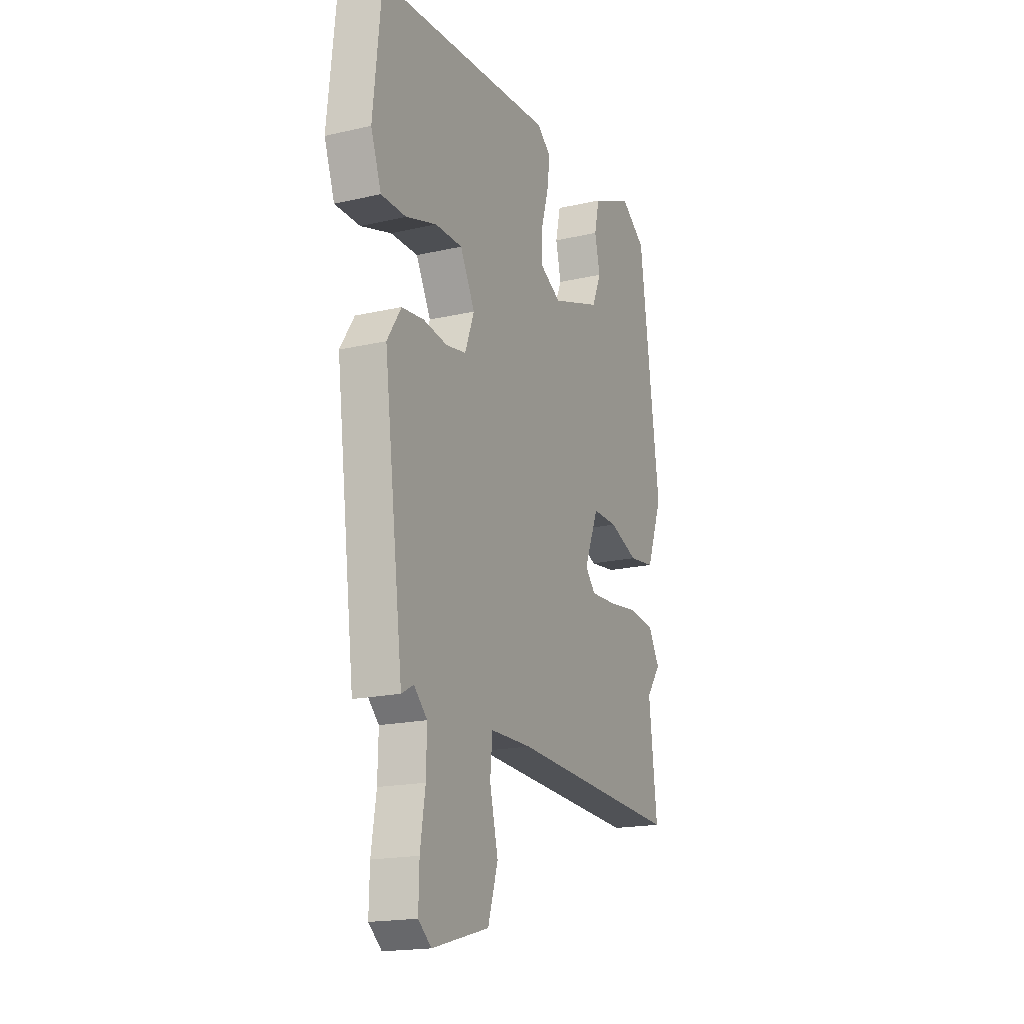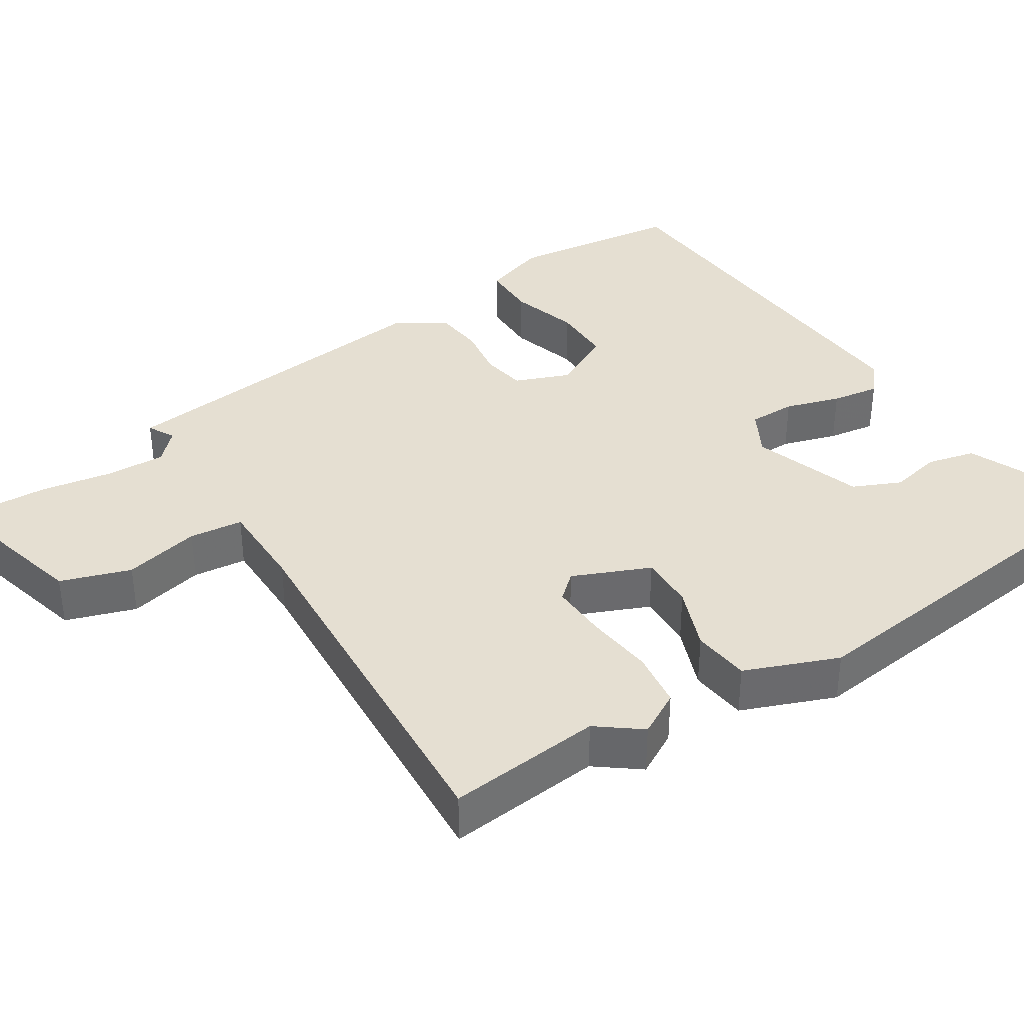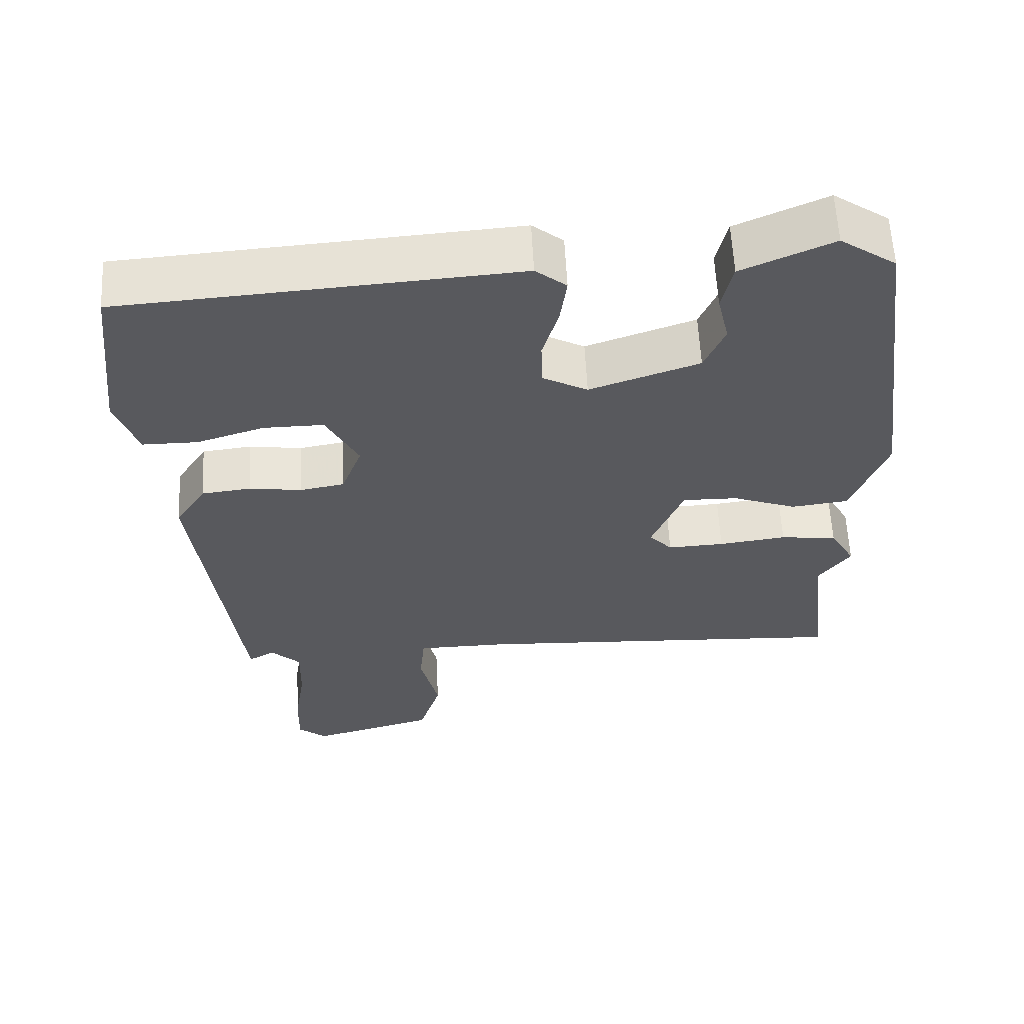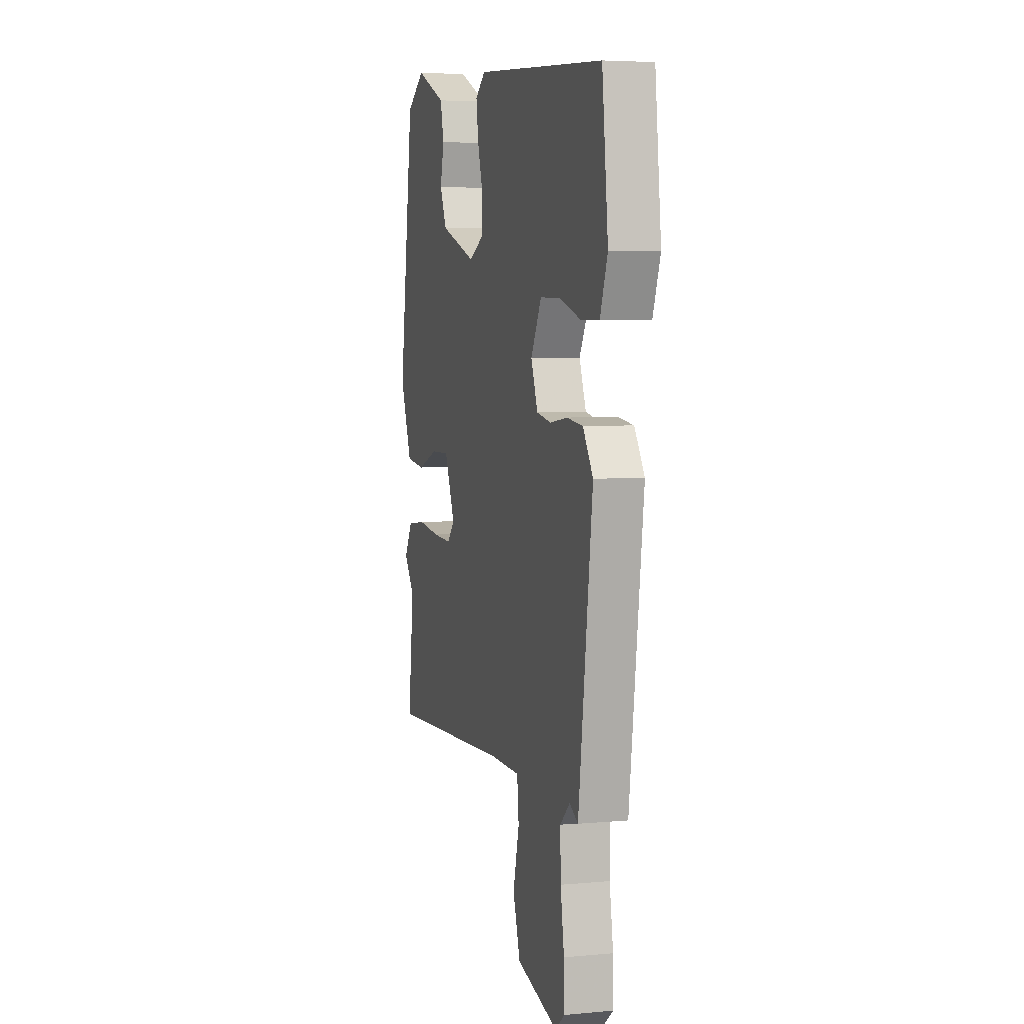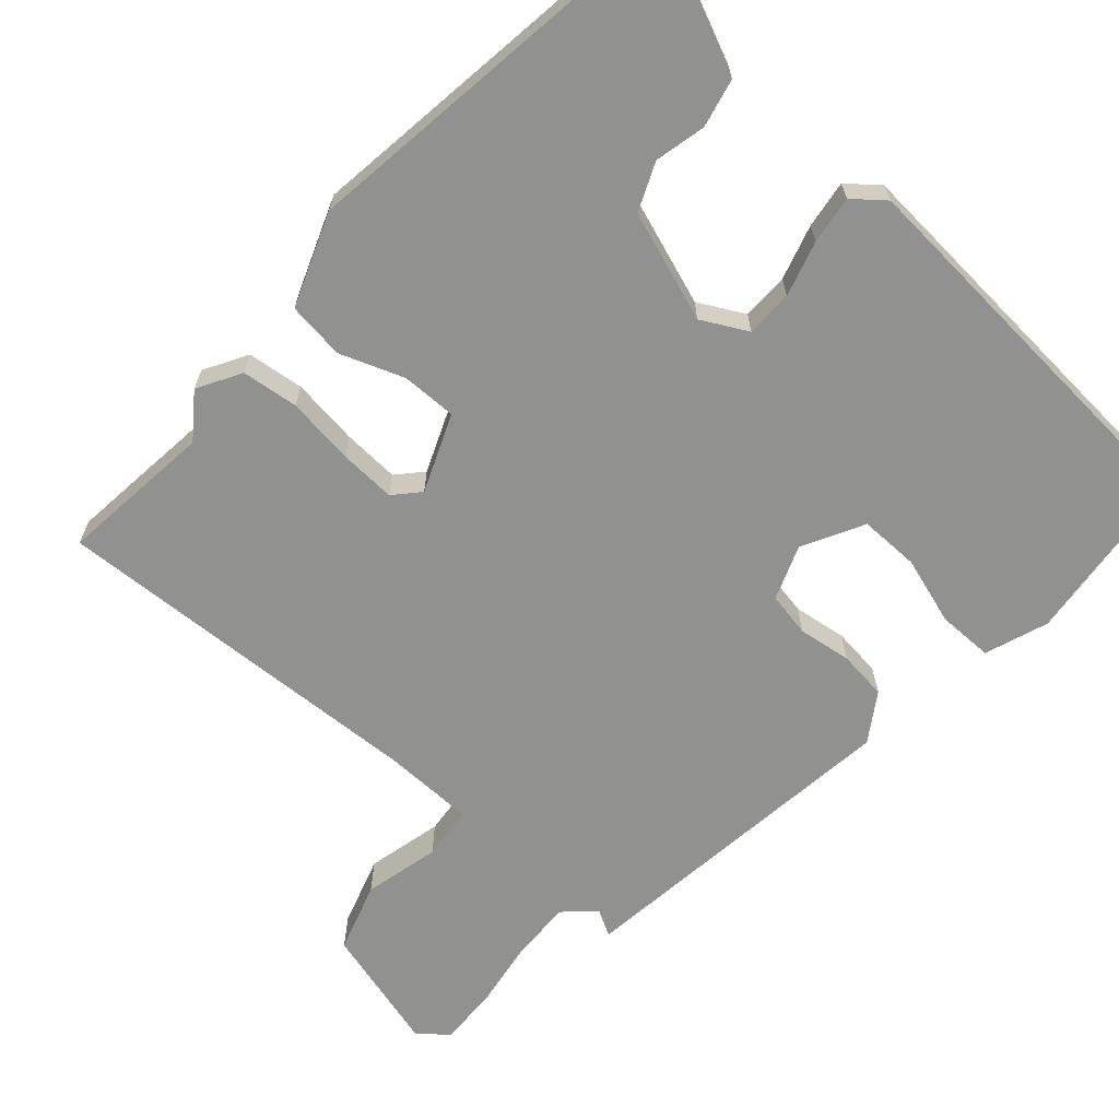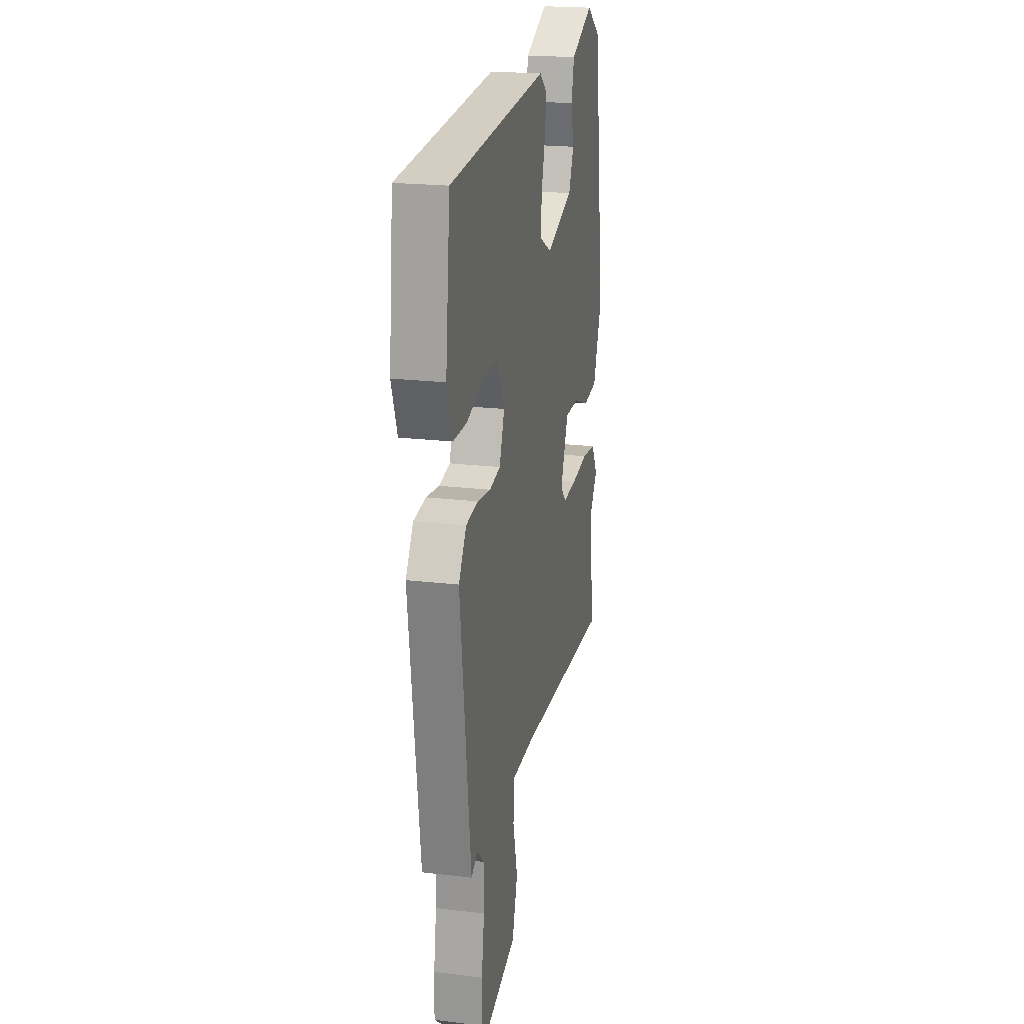
<metadata>
{"format":"obj","ext":"obj","renderer":"f3d","projection":"perspective","resolution":1024,"background":"white","views":[{"elev":-18.3,"azim":114.0,"up":"+Z"},{"elev":37.3,"azim":-121.9,"up":"+Y"},{"elev":59.7,"azim":177.1,"up":"+Z"},{"elev":5.1,"azim":73.5,"up":"+Z"},{"elev":-66.0,"azim":-41.5,"up":"+Y"},{"elev":21.0,"azim":102.2,"up":"+Z"}]}
</metadata>
<code>
v 0.505 0.07 0.471
v 0.53 0.07 0.236
v 0.499 0.07 0.15
v 0.424 0.07 0.15
v 0.332 0.07 0.179
v 0.25 0.07 0.18
v 0.206 0.07 0.097
v 0.234 0.07 0.023
v 0.294 0.07 0.012
v 0.366 0.07 0.022
v 0.433 0.07 0.014
v 0.475 0.07 -0.051
v 0.417 0.07 -0.51
v 0.381 0.07 -0.49
v 0.341 0.07 -0.528
v 0.343 0.07 -0.61
v 0.358 0.07 -0.706
v 0.36 0.07 -0.785
v 0.321 0.07 -0.817
v 0.15 0.07 -0.77
v 0.12 0.07 -0.675
v 0.145 0.07 -0.572
v 0.138 0.07 -0.499
v 0.014 0.07 -0.497
v -0.503 0.07 -0.522
v -0.479 0.07 -0.313
v -0.523 0.07 -0.254
v -0.489 0.07 -0.195
v -0.412 0.07 -0.186
v -0.32 0.07 -0.198
v -0.243 0.07 -0.202
v -0.212 0.07 -0.168
v -0.255 0.07 -0.063
v -0.33 0.07 -0.064
v -0.417 0.07 -0.096
v -0.495 0.07 -0.086
v -0.543 0.07 0.041
v -0.482 0.07 0.494
v -0.406 0.07 0.546
v -0.282 0.07 0.491
v -0.267 0.07 0.425
v -0.283 0.07 0.356
v -0.255 0.07 0.291
v -0.106 0.07 0.239
v -0.044 0.07 0.272
v -0.043 0.07 0.336
v -0.065 0.07 0.411
v -0.074 0.07 0.476
v -0.032 0.07 0.51
v 0.505 0 0.471
v 0.53 0 0.236
v 0.499 0 0.15
v 0.424 0 0.15
v 0.332 0 0.179
v 0.25 0 0.18
v 0.206 0 0.097
v 0.234 0 0.023
v 0.294 0 0.012
v 0.366 0 0.022
v 0.433 0 0.014
v 0.475 0 -0.051
v 0.417 0 -0.51
v 0.381 0 -0.49
v 0.341 0 -0.528
v 0.343 0 -0.61
v 0.358 0 -0.706
v 0.36 0 -0.785
v 0.321 0 -0.817
v 0.15 0 -0.77
v 0.12 0 -0.675
v 0.145 0 -0.572
v 0.138 0 -0.499
v 0.014 0 -0.497
v -0.503 0 -0.522
v -0.479 0 -0.313
v -0.523 0 -0.254
v -0.489 0 -0.195
v -0.412 0 -0.186
v -0.32 0 -0.198
v -0.243 0 -0.202
v -0.212 0 -0.168
v -0.255 0 -0.063
v -0.33 0 -0.064
v -0.417 0 -0.096
v -0.495 0 -0.086
v -0.543 0 0.041
v -0.482 0 0.494
v -0.406 0 0.546
v -0.282 0 0.491
v -0.267 0 0.425
v -0.283 0 0.356
v -0.255 0 0.291
v -0.106 0 0.239
v -0.044 0 0.272
v -0.043 0 0.336
v -0.065 0 0.411
v -0.074 0 0.476
v -0.032 0 0.51
f 46 47 48 49
f 45 46 49 1
f 44 45 1 2
f 39 40 41 42
f 39 42 43
f 38 39 43
f 37 38 43
f 34 35 36 37
f 33 34 37 43
f 32 33 43 44
f 27 28 29 30
f 26 27 30 31
f 24 25 26 31
f 23 24 31 32
f 19 20 21 22
f 19 22 23
f 16 17 18 19
f 15 16 19 23
f 14 15 23 32
f 12 13 14
f 9 10 11 12
f 8 9 12 14
f 7 8 14 32
f 2 3 4 5
f 2 5 6
f 44 2 6
f 6 7 32 44
f 98 97 96 95
f 50 98 95 94
f 51 50 94 93
f 91 90 89 88
f 92 91 88
f 92 88 87
f 92 87 86
f 86 85 84 83
f 92 86 83 82
f 93 92 82 81
f 79 78 77 76
f 80 79 76 75
f 80 75 74 73
f 81 80 73 72
f 71 70 69 68
f 72 71 68
f 68 67 66 65
f 72 68 65 64
f 81 72 64 63
f 63 62 61
f 61 60 59 58
f 63 61 58 57
f 81 63 57 56
f 54 53 52 51
f 55 54 51
f 55 51 93
f 93 81 56 55
f 1 50 51 2
f 2 51 52 3
f 3 52 53 4
f 4 53 54 5
f 5 54 55 6
f 6 55 56 7
f 7 56 57 8
f 8 57 58 9
f 9 58 59 10
f 10 59 60 11
f 11 60 61 12
f 12 61 62 13
f 13 62 63 14
f 14 63 64 15
f 15 64 65 16
f 16 65 66 17
f 17 66 67 18
f 18 67 68 19
f 19 68 69 20
f 20 69 70 21
f 21 70 71 22
f 22 71 72 23
f 23 72 73 24
f 24 73 74 25
f 25 74 75 26
f 26 75 76 27
f 27 76 77 28
f 28 77 78 29
f 29 78 79 30
f 30 79 80 31
f 31 80 81 32
f 32 81 82 33
f 33 82 83 34
f 34 83 84 35
f 35 84 85 36
f 36 85 86 37
f 37 86 87 38
f 38 87 88 39
f 39 88 89 40
f 40 89 90 41
f 41 90 91 42
f 42 91 92 43
f 43 92 93 44
f 44 93 94 45
f 45 94 95 46
f 46 95 96 47
f 47 96 97 48
f 48 97 98 49
f 49 98 50 1

</code>
